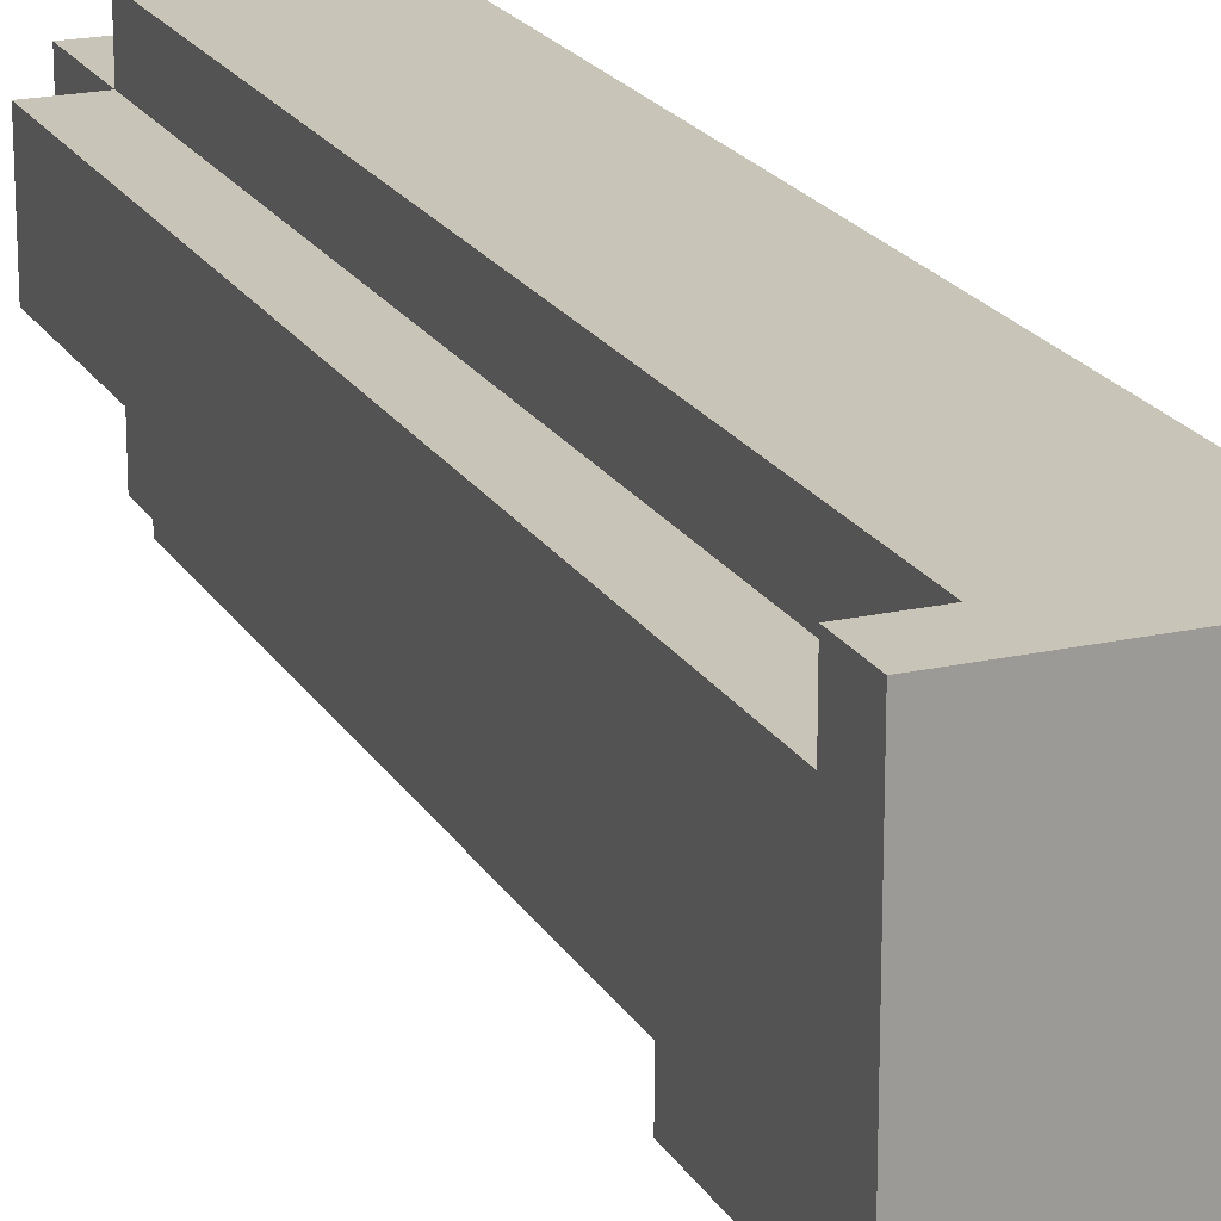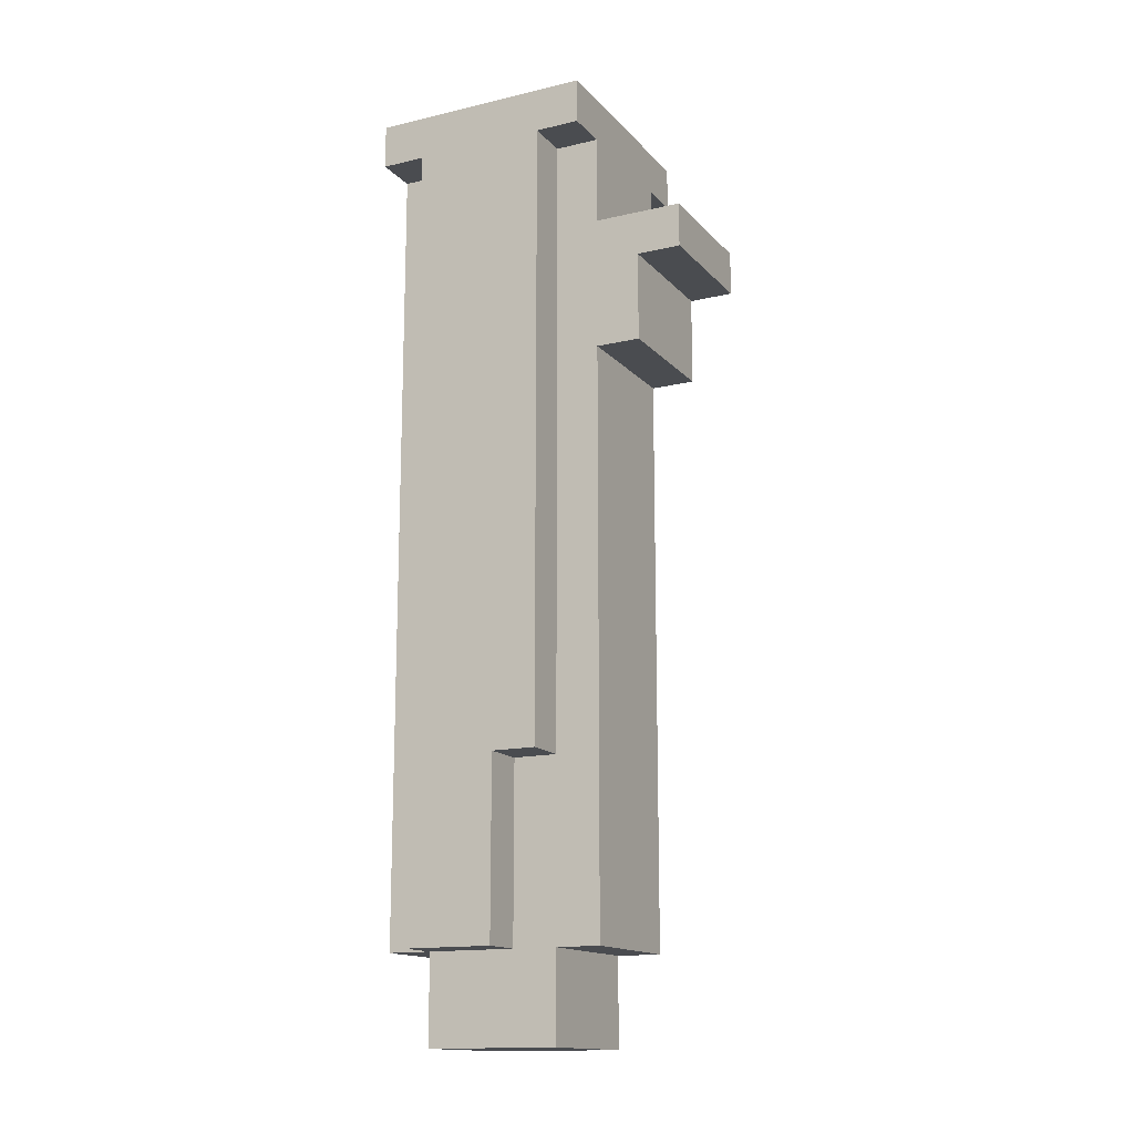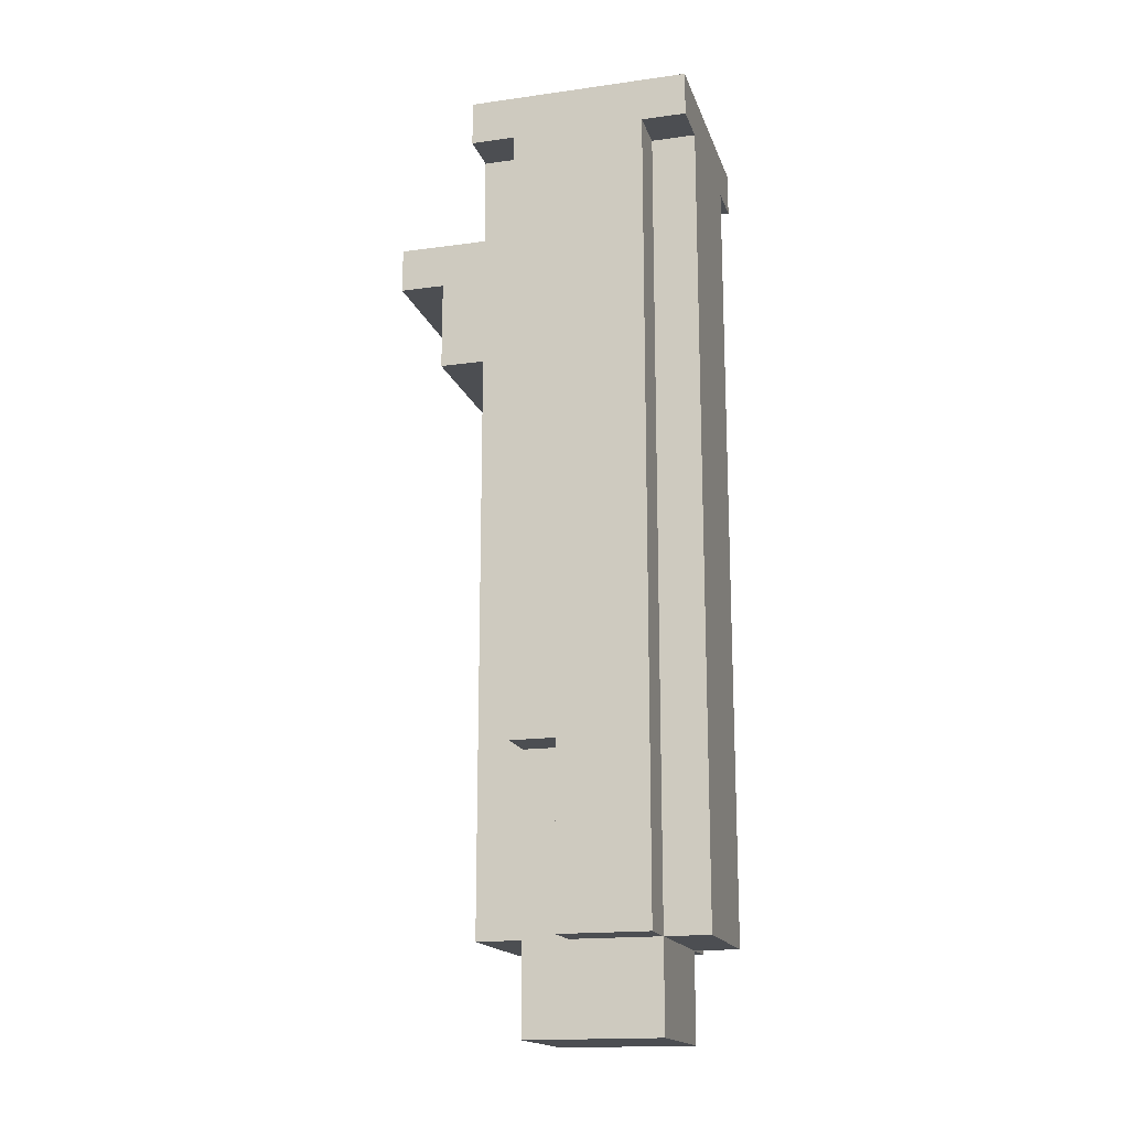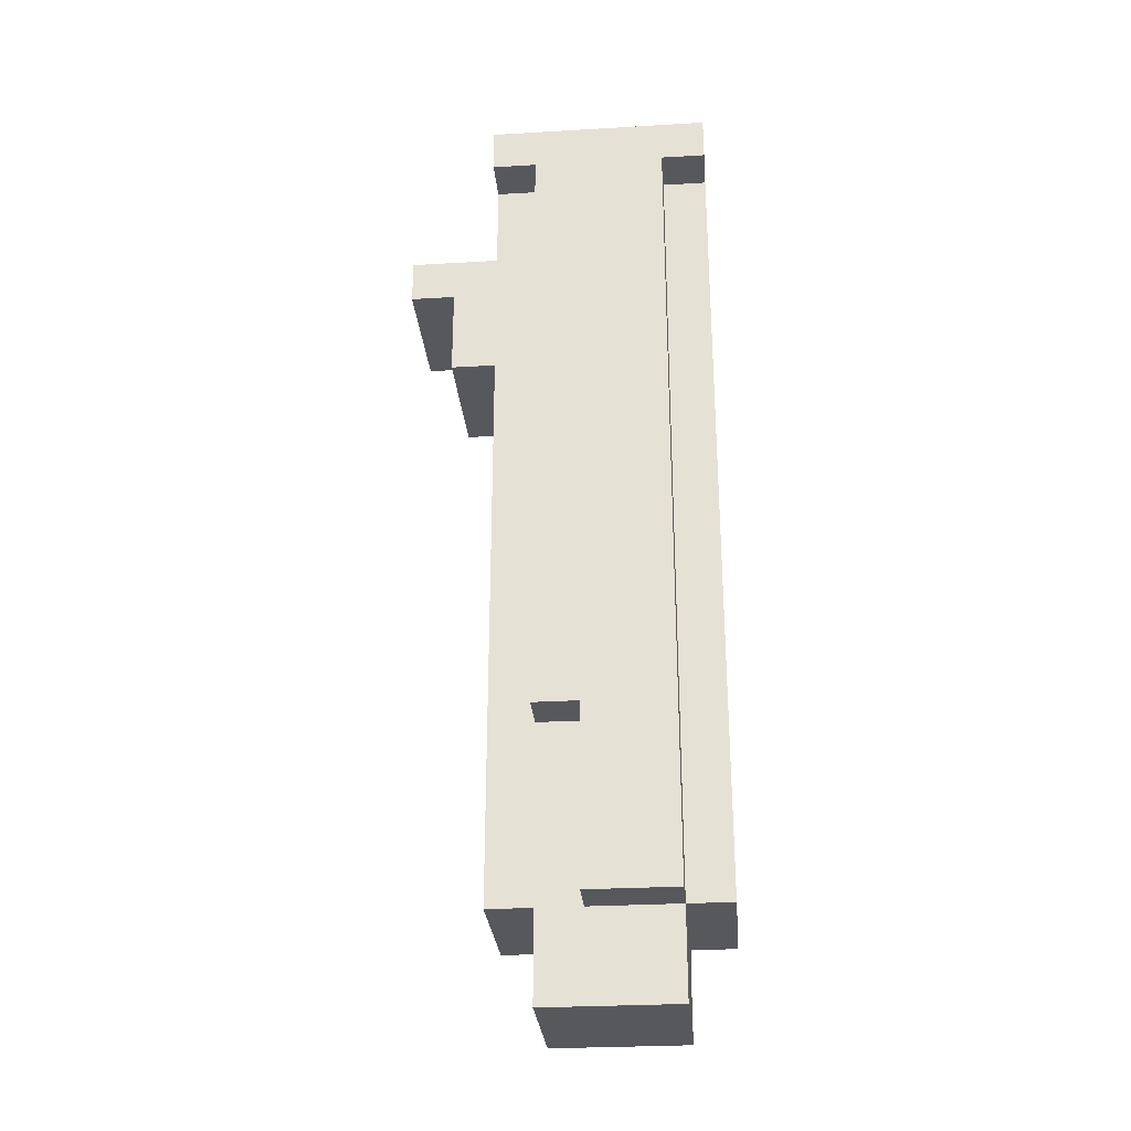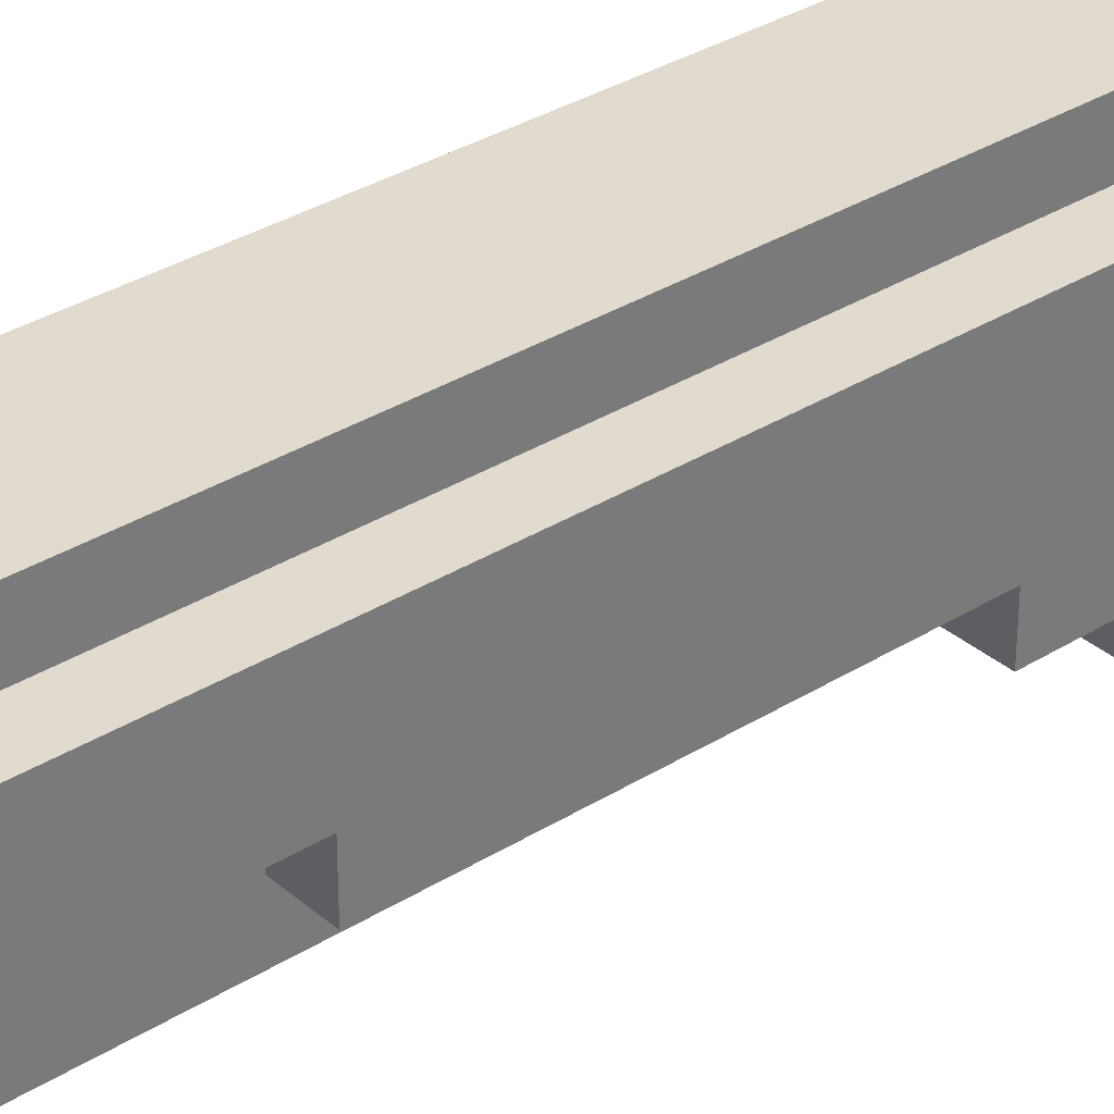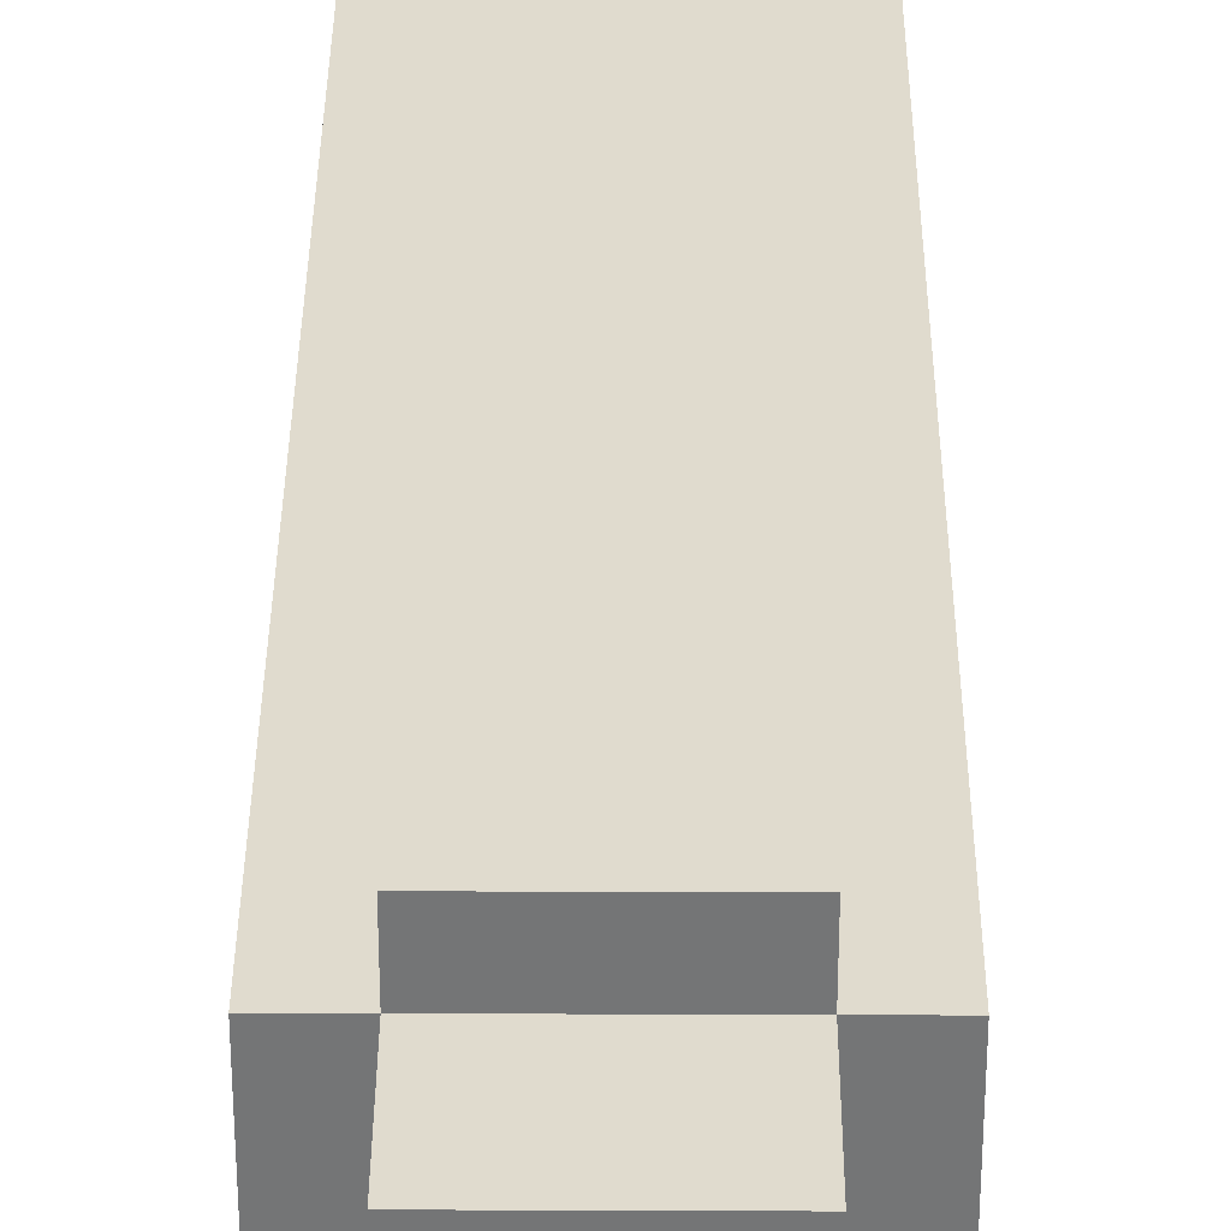
<metadata>
{"format":"obj","ext":"obj","renderer":"f3d","projection":"perspective","resolution":1024,"background":"white","views":[{"elev":20.2,"azim":-22.4,"up":"+Y"},{"elev":-15.0,"azim":-63.4,"up":"+Z"},{"elev":-16.9,"azim":105.6,"up":"+Z"},{"elev":-28.7,"azim":95.0,"up":"+Z"},{"elev":33.4,"azim":-130.6,"up":"+Y"},{"elev":33.6,"azim":-179.7,"up":"+Y"}]}
</metadata>
<code>
g RocketLauncher
v -2 2 8
v -2 2 7
v -2 3 7
v -2 3 2
v -2 3 1
v -2 3 -1
v -2 3 -2
v -2 3 -7
v -2 4 -7
v -2 4 -11
v -2 6 7
v -2 6 2
v -2 6 1
v -2 6 -1
v -2 6 -2
v -2 6 -11
v -2 7 8
v -2 7 7
v -1 0 5
v -1 0 4
v -1 1 4
v -1 1 2
v -1 2 7
v -1 2 5
v -1 2 2
v -1 2 -11
v -1 3 7
v -1 3 2
v -1 3 1
v -1 3 -1
v -1 3 -2
v -1 3 -7
v -1 3 -11
v -1 3 -13
v -1 4 -7
v -1 4 -11
v -1 6 7
v -1 6 2
v -1 6 1
v -1 6 -1
v -1 6 -2
v -1 6 -4
v -1 6 -5
v -1 6 -6
v -1 6 -7
v -1 6 -11
v -1 6 -13
v -1 7 7
v -1 7 -4
v -1 7 -5
v -1 7 -6
v -1 7 -7
v -1 7 -11
v 2 0 5
v 2 0 4
v 2 1 4
v 2 1 2
v 2 2 7
v 2 2 5
v 2 2 2
v 2 2 -11
v 2 3 7
v 2 3 2
v 2 3 1
v 2 3 -1
v 2 3 -2
v 2 3 -7
v 2 3 -11
v 2 3 -13
v 2 4 -7
v 2 4 -11
v 2 6 7
v 2 6 2
v 2 6 1
v 2 6 -1
v 2 6 -2
v 2 6 -4
v 2 6 -5
v 2 6 -6
v 2 6 -7
v 2 6 -11
v 2 6 -13
v 2 7 7
v 2 7 -4
v 2 7 -5
v 2 7 -6
v 2 7 -7
v 2 7 -11
v 3 2 8
v 3 2 7
v 3 3 7
v 3 3 2
v 3 3 1
v 3 3 -1
v 3 3 -2
v 3 3 -7
v 3 4 -7
v 3 4 -11
v 3 6 7
v 3 6 2
v 3 6 1
v 3 6 -1
v 3 6 -2
v 3 6 -11
v 3 7 8
v 3 7 7
v -2 2 8
v -2 7 8
v -1 3 8
v -1 6 8
v 2 3 8
v 2 6 8
v 3 2 8
v 3 7 8
v -1 0 5
v -1 2 5
v 2 0 5
v 2 2 5
v -2 2 7
v -2 3 7
v -2 6 7
v -2 7 7
v -1 2 7
v -1 3 7
v -1 6 7
v -1 7 7
v 2 2 7
v 2 3 7
v 2 6 7
v 2 7 7
v 3 2 7
v 3 3 7
v 3 6 7
v 3 7 7
v -1 0 4
v -1 1 4
v 2 0 4
v 2 1 4
v -1 1 2
v -1 2 2
v 2 1 2
v 2 2 2
v -2 3 -7
v -2 4 -7
v -1 3 -7
v -1 4 -7
v 2 3 -7
v 2 4 -7
v 3 3 -7
v 3 4 -7
v -2 4 -11
v -2 6 -11
v -1 2 -11
v -1 3 -11
v -1 4 -11
v -1 6 -11
v -1 7 -11
v 2 2 -11
v 2 3 -11
v 2 4 -11
v 2 6 -11
v 2 7 -11
v 3 4 -11
v 3 6 -11
v -1 3 -13
v -1 6 -13
v 0 4 -13
v 0 5 -13
v 1 4 -13
v 1 5 -13
v 2 3 -13
v 2 6 -13
v -1 0 5
v 2 0 5
v -1 0 4
v 2 0 4
v -1 1 4
v 2 1 4
v -1 1 2
v 2 1 2
v -2 2 8
v 3 2 8
v -2 2 7
v -1 2 7
v 2 2 7
v 3 2 7
v -1 2 5
v 2 2 5
v -1 2 2
v 2 2 2
v -1 2 -11
v 2 2 -11
v -2 3 7
v -1 3 7
v 2 3 7
v 3 3 7
v -2 3 2
v -1 3 2
v 2 3 2
v 3 3 2
v -2 3 1
v -1 3 1
v 2 3 1
v 3 3 1
v -2 3 -1
v -1 3 -1
v 2 3 -1
v 3 3 -1
v -2 3 -2
v -1 3 -2
v 2 3 -2
v 3 3 -2
v -2 3 -7
v -1 3 -7
v 2 3 -7
v 3 3 -7
v -1 3 -11
v 2 3 -11
v -1 3 -13
v 2 3 -13
v -2 4 -7
v -1 4 -7
v 2 4 -7
v 3 4 -7
v -2 4 -11
v -1 4 -11
v 2 4 -11
v 3 4 -11
v -2 6 7
v -1 6 7
v 2 6 7
v 3 6 7
v -2 6 2
v -1 6 2
v 2 6 2
v 3 6 2
v -2 6 1
v -1 6 1
v 2 6 1
v 3 6 1
v -2 6 -1
v -1 6 -1
v 2 6 -1
v 3 6 -1
v -2 6 -2
v -1 6 -2
v 2 6 -2
v 3 6 -2
v -1 6 -4
v 2 6 -4
v -1 6 -5
v 2 6 -5
v -1 6 -6
v 2 6 -6
v -1 6 -7
v 2 6 -7
v -2 6 -11
v -1 6 -11
v 2 6 -11
v 3 6 -11
v -1 6 -13
v 2 6 -13
v -2 7 8
v 3 7 8
v -2 7 7
v -1 7 7
v 2 7 7
v 3 7 7
v -1 7 -4
v 2 7 -4
v -1 7 -5
v 2 7 -5
v -1 7 -6
v 2 7 -6
v -1 7 -7
v 2 7 -7
v -1 7 -11
v 2 7 -11
f 3 2 1
f 9 8 7
f 11 3 1
f 11 4 3
f 12 5 4
f 12 4 11
f 13 6 5
f 13 5 12
f 14 7 6
f 14 6 13
f 15 10 9
f 15 7 14
f 15 9 7
f 16 10 15
f 17 11 1
f 18 11 17
f 21 20 19
f 24 21 19
f 24 22 21
f 25 22 24
f 27 24 23
f 27 26 25
f 27 25 24
f 28 26 27
f 29 26 28
f 30 26 29
f 31 26 30
f 32 26 31
f 33 26 32
f 35 33 32
f 36 34 33
f 36 33 35
f 46 34 36
f 47 34 46
f 48 38 37
f 48 39 38
f 48 40 39
f 48 41 40
f 48 42 41
f 49 43 42
f 49 42 48
f 50 44 43
f 50 43 49
f 51 45 44
f 51 44 50
f 52 46 45
f 52 45 51
f 53 46 52
f 54 55 56
f 54 56 59
f 56 57 59
f 59 57 60
f 58 59 62
f 60 61 62
f 59 60 62
f 62 61 63
f 63 61 64
f 64 61 65
f 65 61 66
f 66 61 67
f 67 61 68
f 67 68 70
f 68 69 71
f 70 68 71
f 71 69 81
f 81 69 82
f 72 73 83
f 73 74 83
f 74 75 83
f 75 76 83
f 76 77 83
f 77 78 84
f 83 77 84
f 78 79 85
f 84 78 85
f 79 80 86
f 85 79 86
f 80 81 87
f 86 80 87
f 87 81 88
f 89 90 91
f 95 96 97
f 89 91 99
f 91 92 99
f 92 93 100
f 99 92 100
f 93 94 101
f 100 93 101
f 94 95 102
f 101 94 102
f 97 98 103
f 102 95 103
f 95 97 103
f 103 98 104
f 89 99 105
f 105 99 106
f 109 108 107
f 110 108 109
f 111 109 107
f 111 110 109
f 112 108 110
f 112 110 111
f 113 111 107
f 113 112 111
f 114 108 112
f 114 112 113
f 117 116 115
f 118 116 117
f 119 120 123
f 123 120 124
f 121 122 125
f 125 122 126
f 127 128 131
f 131 128 132
f 129 130 133
f 133 130 134
f 135 136 137
f 137 136 138
f 139 140 141
f 141 140 142
f 143 144 145
f 145 144 146
f 147 148 149
f 149 148 150
f 151 152 155
f 155 152 156
f 153 154 158
f 158 154 159
f 156 157 161
f 161 157 162
f 160 161 163
f 163 161 164
f 165 166 167
f 167 166 168
f 165 167 169
f 167 168 169
f 168 166 170
f 169 168 170
f 165 169 171
f 169 170 171
f 170 166 172
f 171 170 172
f 175 174 173
f 176 174 175
f 179 178 177
f 180 178 179
f 183 182 181
f 184 182 183
f 185 182 184
f 186 182 185
f 187 185 184
f 188 185 187
f 191 190 189
f 192 190 191
f 197 194 193
f 198 194 197
f 199 196 195
f 200 196 199
f 201 198 197
f 202 198 201
f 203 200 199
f 204 200 203
f 205 202 201
f 206 202 205
f 207 204 203
f 208 204 207
f 209 206 205
f 210 206 209
f 211 208 207
f 212 208 211
f 213 210 209
f 214 210 213
f 215 212 211
f 216 212 215
f 219 218 217
f 220 218 219
f 225 222 221
f 226 222 225
f 227 224 223
f 228 224 227
f 229 230 233
f 233 230 234
f 231 232 235
f 235 232 236
f 233 234 237
f 237 234 238
f 235 236 239
f 239 236 240
f 237 238 241
f 241 238 242
f 239 240 243
f 243 240 244
f 241 242 245
f 245 242 246
f 243 244 247
f 247 244 248
f 245 246 249
f 247 248 250
f 245 249 251
f 250 248 252
f 245 251 253
f 252 248 254
f 245 253 255
f 254 248 256
f 245 255 257
f 257 255 258
f 256 248 259
f 259 248 260
f 258 259 261
f 261 259 262
f 263 264 265
f 265 264 266
f 266 264 267
f 267 264 268
f 266 267 269
f 269 267 270
f 269 270 271
f 271 270 272
f 271 272 273
f 273 272 274
f 273 274 275
f 275 274 276
f 275 276 277
f 277 276 278

</code>
